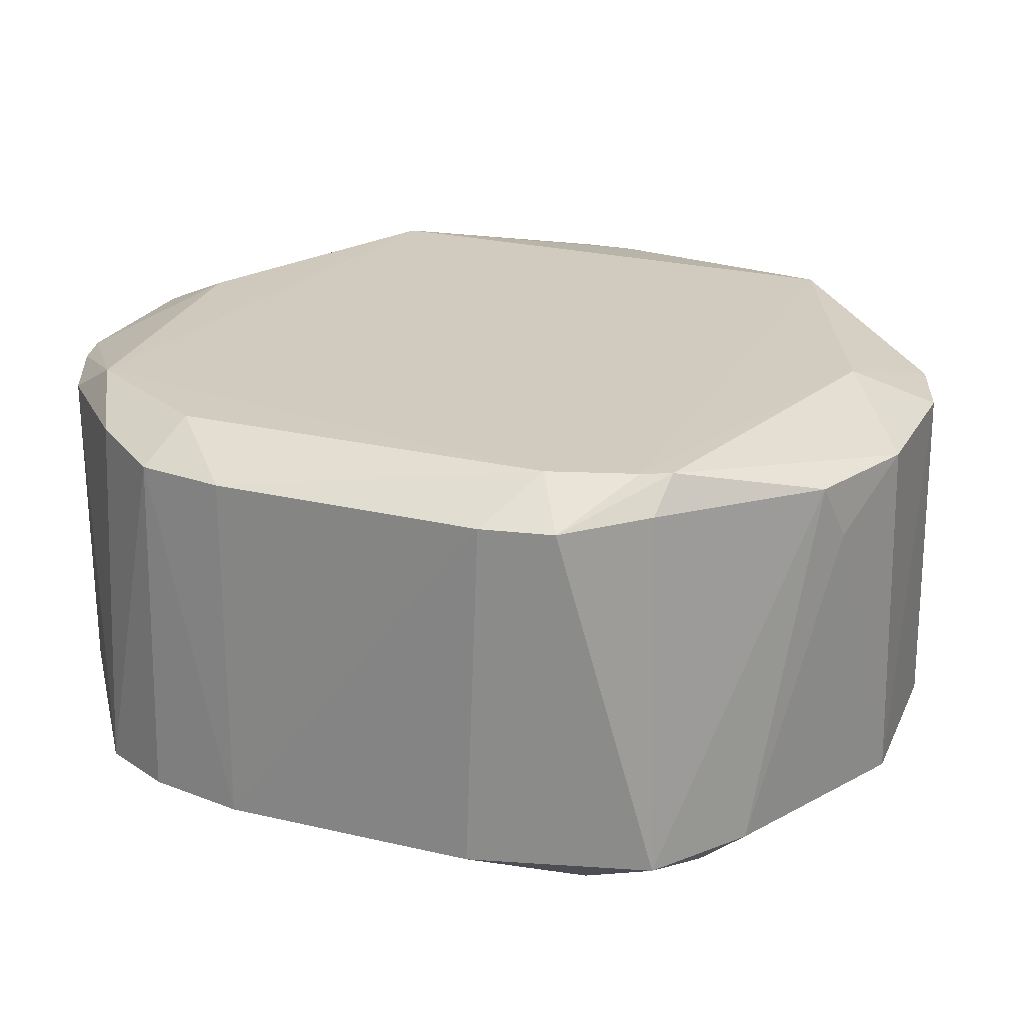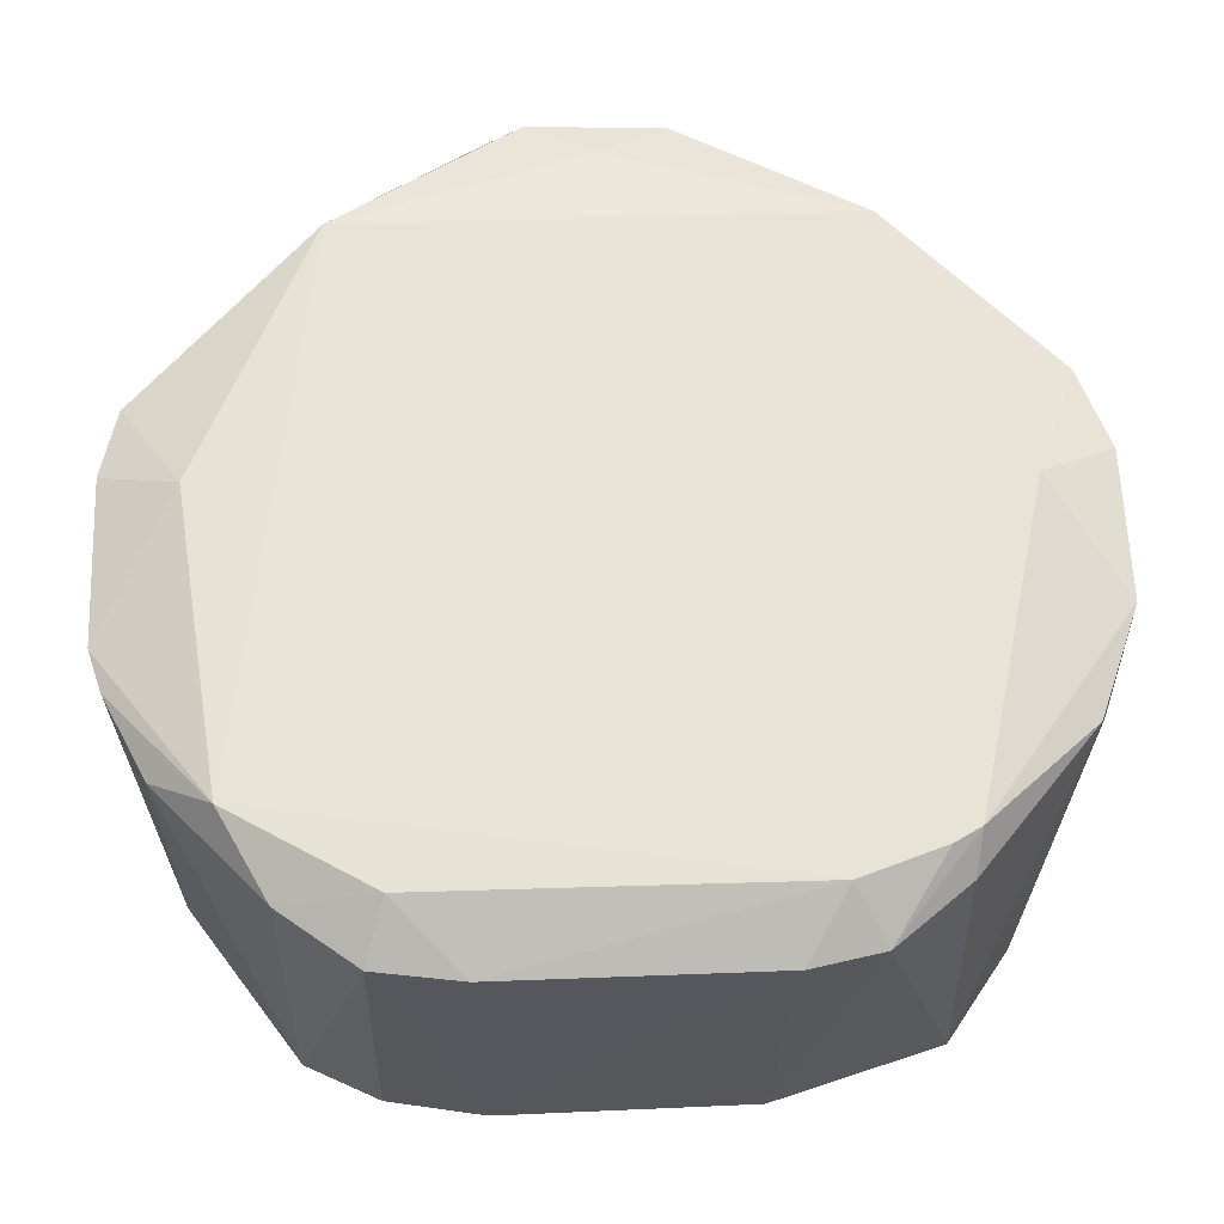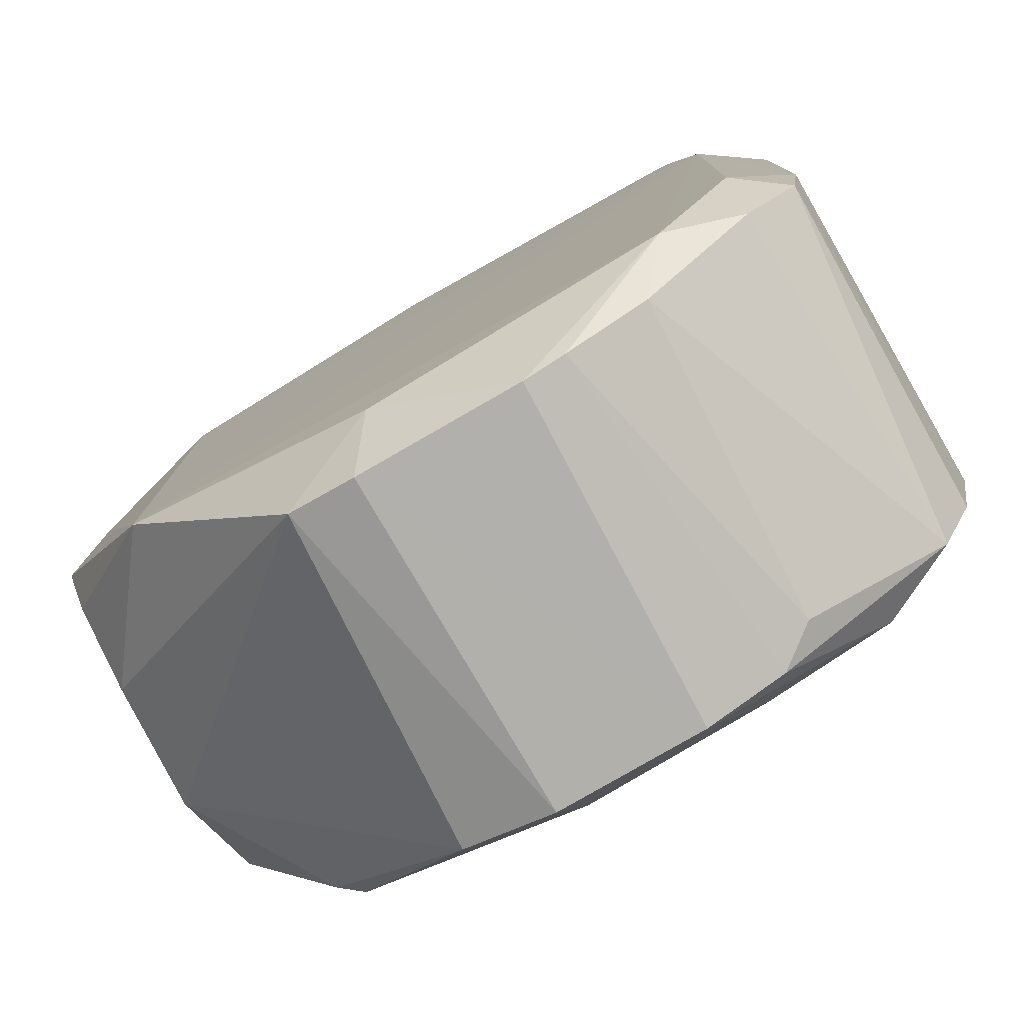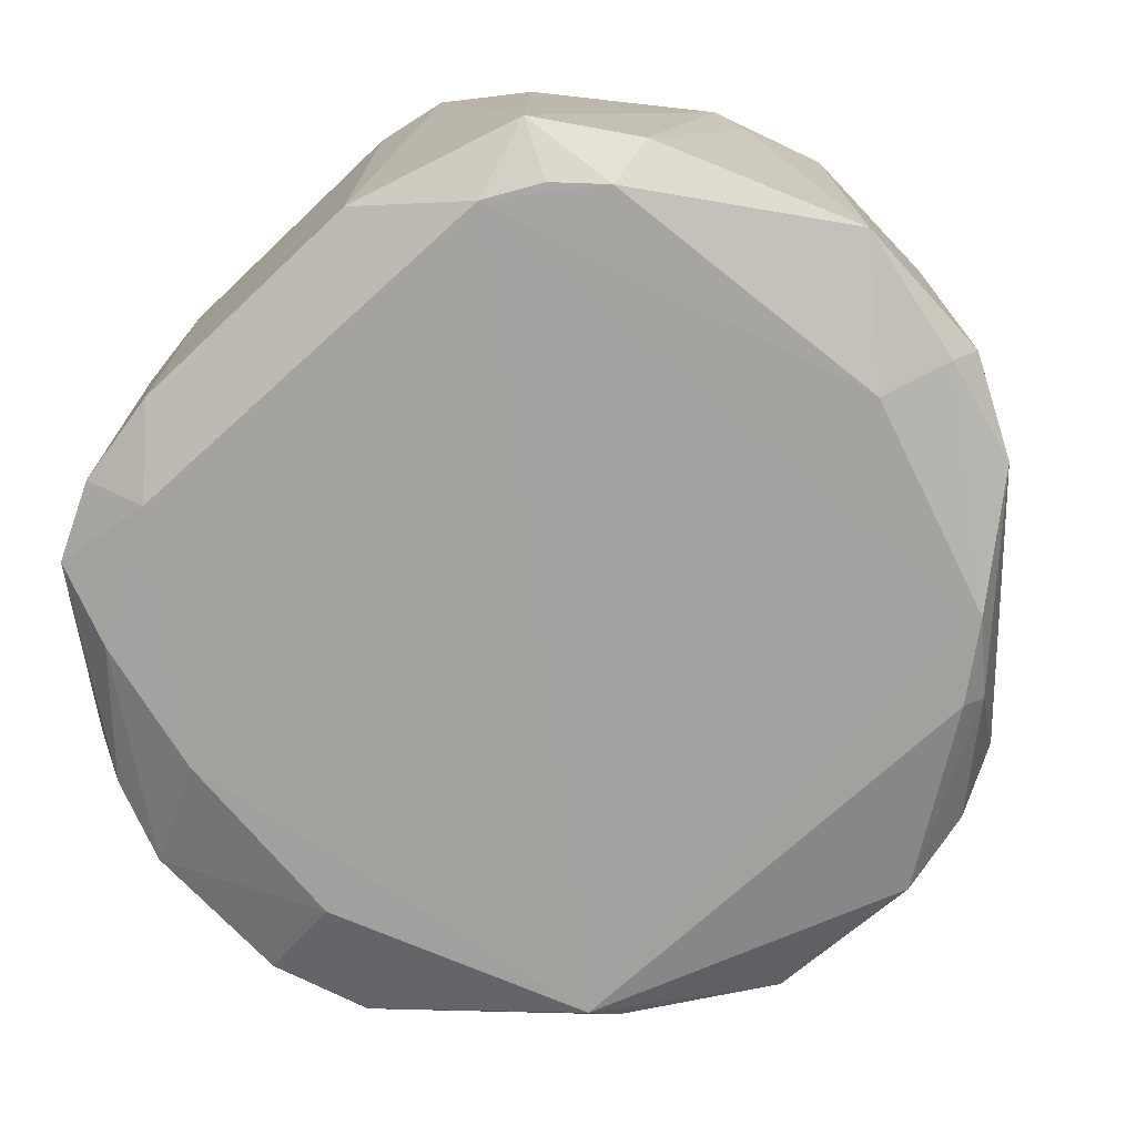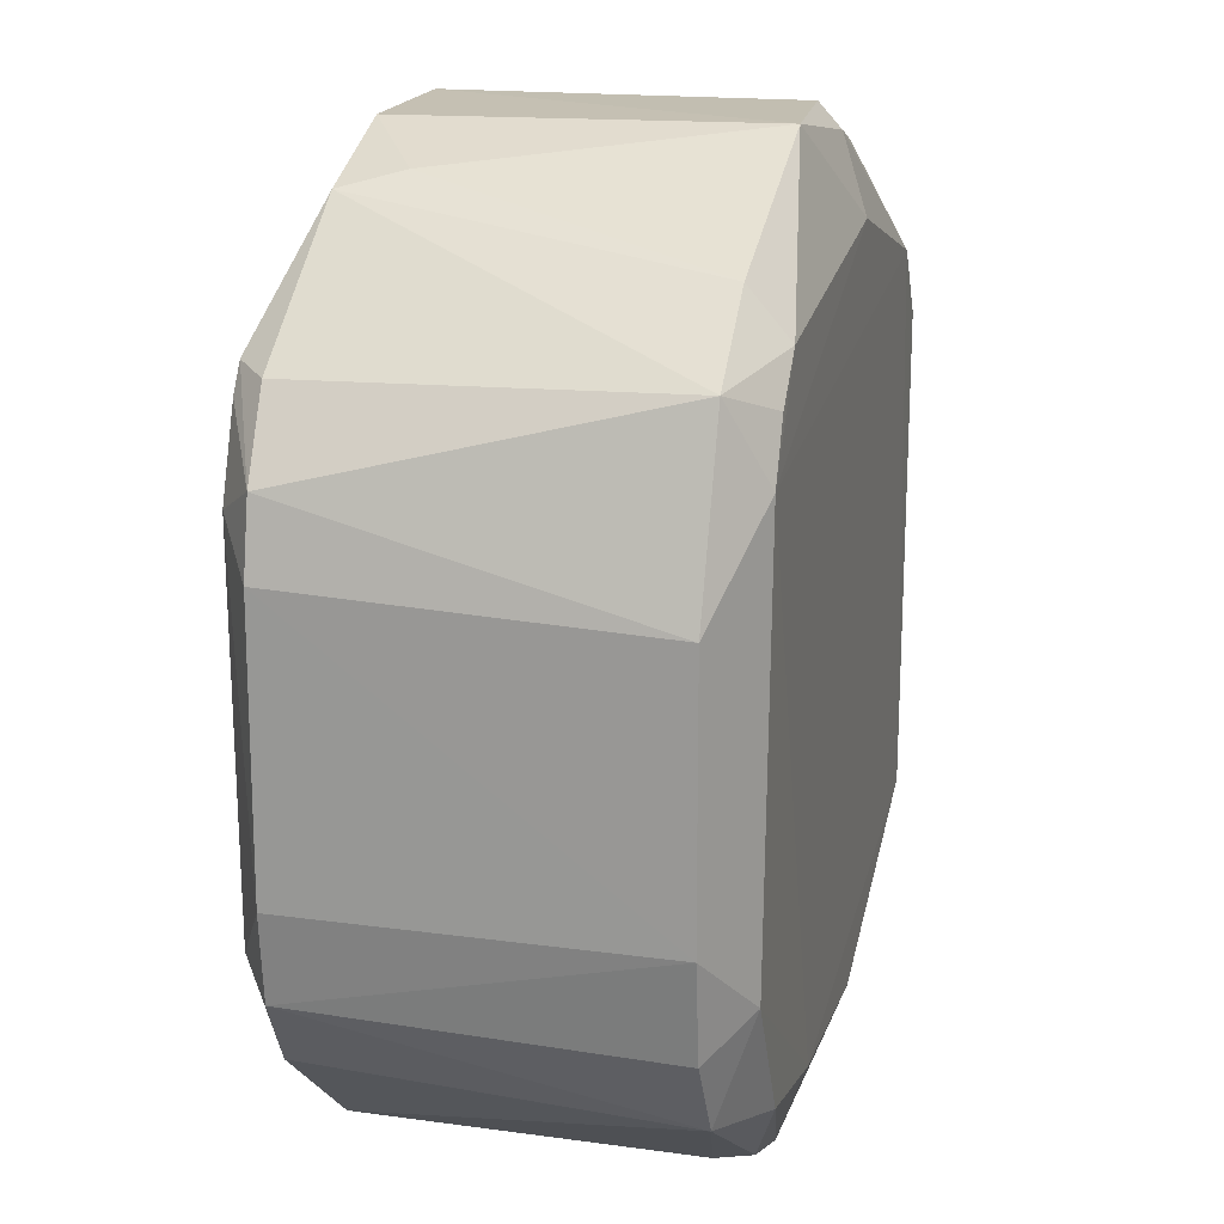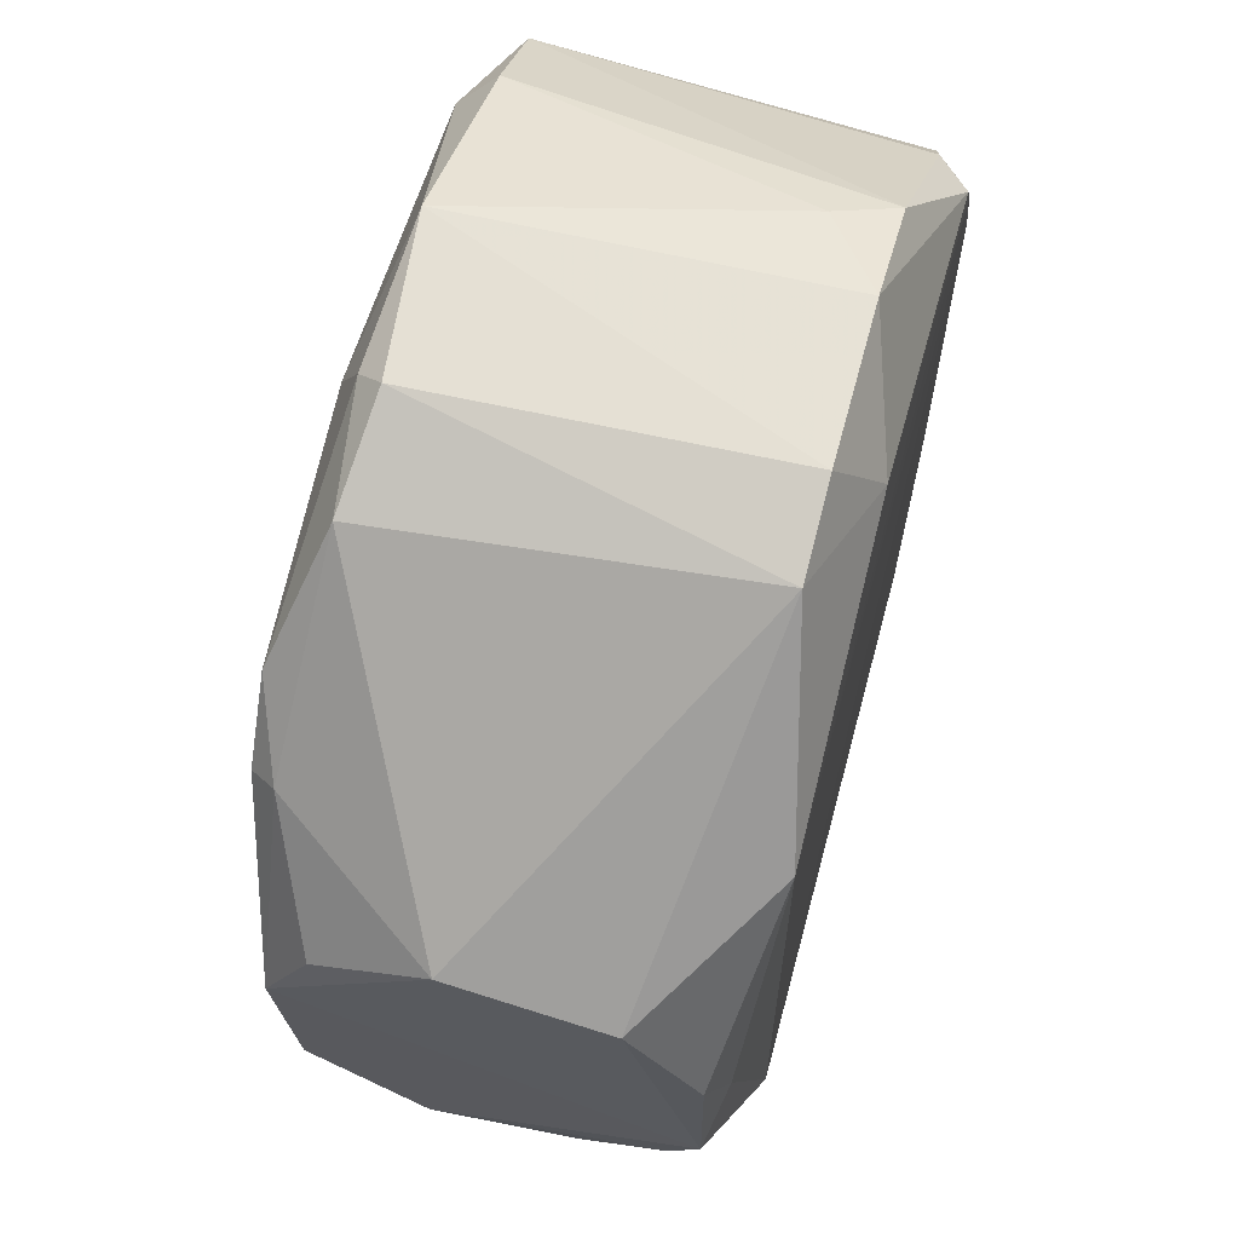
<metadata>
{"format":"obj","ext":"obj","renderer":"f3d","projection":"perspective","resolution":1024,"background":"white","views":[{"elev":23.4,"azim":112.4,"up":"+Z"},{"elev":62.2,"azim":88.0,"up":"+Z"},{"elev":-78.4,"azim":30.1,"up":"+Y"},{"elev":-72.7,"azim":133.6,"up":"+Z"},{"elev":18.3,"azim":104.8,"up":"+Y"},{"elev":63.9,"azim":-75.0,"up":"+Y"}]}
</metadata>
<code>
o convex_0
v 0.08892 -0.0492 -0.0195
v 0.1097 -0.03444 -0.02355
v 0.09808 -0.0459 -0.01942
v 0.03198 0.02101 -0.003921
v 0.06274 0.04633 0.01902
v 0.05987 0.0443 -0.01922
v 0.1173 -0.02091 -0.02358
v 0.1244 0.01407 -0.01949
v 0.1246 -0.01376 -0.01959
v 0.1245 0.01565 0.01912
v 0.07194 -0.04929 -0.01954
v 0.06428 -0.0475 0.01902
v 0.06131 -0.04564 -0.01931
v 0.0324 -0.02044 -0.006839
v 0.03167 -0.0073 0.02
v 0.03205 0.006127 -0.02026
v 0.0462 -0.02717 -0.02377
v 0.03245 -0.01159 -0.01861
v 0.03205 0.01801 0.01242
v 0.04611 0.02763 0.02342
v 0.1168 0.03146 0.01989
v 0.1187 0.03294 -0.01971
v 0.1012 0.04476 0.019
v 0.07042 0.04951 -0.01793
v 0.0766 0.04105 0.02325
v 0.1147 0.02916 0.02343
v 0.1086 -0.03638 0.02341
v 0.09513 -0.04779 0.01913
v 0.1044 -0.04317 0.01915
v 0.07193 -0.04939 0.01915
v 0.1186 -0.03252 -0.01969
v 0.1026 -0.04423 -0.01629
v 0.04588 -0.02745 0.02359
v 0.03319 -0.02008 0.007749
v 0.0889 0.04949 0.01905
v 0.08744 0.04989 -0.01962
v 0.07196 0.04949 0.01905
v 0.07508 -0.04066 0.02325
v 0.1088 0.04011 -0.0194
v 0.123 0.02339 0.01912
v 0.1162 0.02455 -0.02381
v 0.05084 0.03201 -0.0237
v 0.1129 0.03049 -0.02369
v 0.09474 -0.03764 -0.02367
v 0.07508 0.03955 -0.02368
v 0.1233 -0.02318 0.01927
v 0.1176 -0.02108 0.02335
v 0.1173 -0.03146 0.02014
v 0.1246 -0.01376 0.01917
v 0.0449 0.02434 -0.02361
v 0.0322 0.007582 0.01977
v 0.1179 0.02007 0.0235
v 0.09047 -0.04923 0.01909
v 0.07358 -0.03905 -0.02361
v 0.1227 -0.02443 -0.01945
v 0.04305 0.0261 -0.02079
v 0.1084 0.03498 -0.02366
v 0.03246 0.01491 -0.01566
v 0.07205 0.04713 -0.02064
v 0.113 0.03209 0.02334
v 0.04326 -0.02557 -0.02218
v 0.09808 0.04628 0.01285
v 0.03231 -0.0131 0.01677
v 0.03618 0.000189 0.0215
f 1 2 3
f 4 5 6
f 7 8 9
f 8 10 9
f 11 12 13
f 12 14 13
f 15 4 16
f 17 18 16
f 14 15 16
f 18 14 16
f 4 15 19
f 5 4 19
f 20 5 19
f 21 22 23
f 6 5 24
f 5 20 25
f 20 26 25
f 27 28 29
f 12 11 30
f 11 1 30
f 31 29 32
f 29 28 32
f 12 33 34
f 14 12 34
f 35 36 37
f 36 24 37
f 24 5 37
f 5 25 37
f 25 35 37
f 33 12 38
f 27 33 38
f 12 30 38
f 23 22 39
f 22 21 40
f 8 22 40
f 10 8 40
f 8 7 41
f 17 42 41
f 22 8 41
f 43 22 41
f 44 17 41
f 7 44 41
f 42 45 41
f 46 47 48
f 31 46 48
f 47 27 48
f 29 31 48
f 27 29 48
f 47 46 49
f 46 9 49
f 9 10 49
f 42 17 50
f 17 16 50
f 19 15 51
f 20 19 51
f 20 33 52
f 26 20 52
f 27 47 52
f 33 27 52
f 40 26 52
f 10 40 52
f 47 49 52
f 49 10 52
f 7 31 2
f 44 7 2
f 1 44 2
f 1 28 53
f 28 27 53
f 30 1 53
f 27 38 53
f 38 30 53
f 1 11 54
f 13 17 54
f 11 13 54
f 17 44 54
f 44 1 54
f 31 7 55
f 46 31 55
f 7 9 55
f 9 46 55
f 4 6 56
f 6 42 56
f 42 50 56
f 50 16 56
f 22 43 57
f 36 39 57
f 39 22 57
f 45 36 57
f 43 41 57
f 41 45 57
f 16 4 58
f 4 56 58
f 56 16 58
f 42 6 59
f 24 36 59
f 6 24 59
f 36 45 59
f 45 42 59
f 23 35 60
f 21 23 60
f 35 25 60
f 25 26 60
f 40 21 60
f 26 40 60
f 18 17 61
f 14 18 61
f 17 13 61
f 13 14 61
f 36 35 62
f 35 23 62
f 39 36 62
f 23 39 62
f 33 15 63
f 15 14 63
f 34 33 63
f 14 34 63
f 15 33 64
f 33 20 64
f 51 15 64
f 20 51 64
f 28 1 3
f 32 28 3
f 31 32 3
f 2 31 3

</code>
